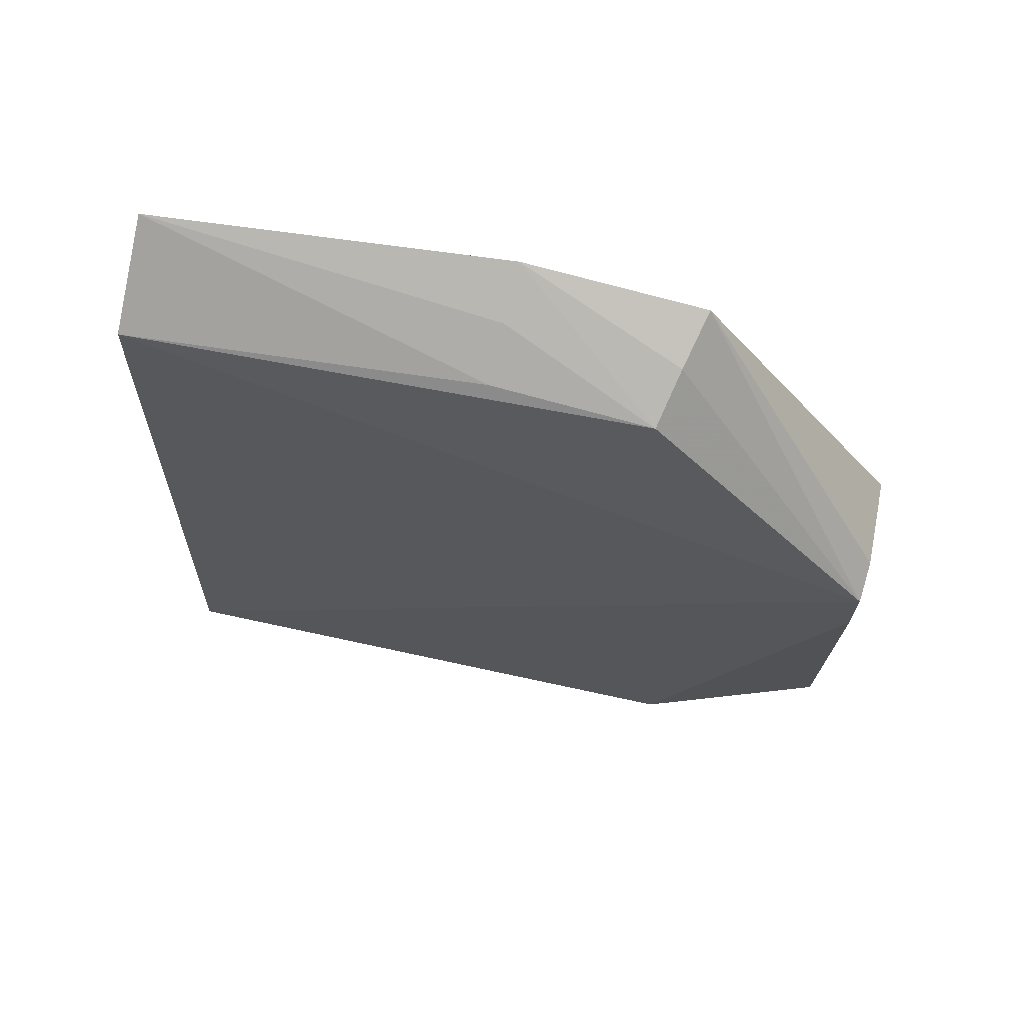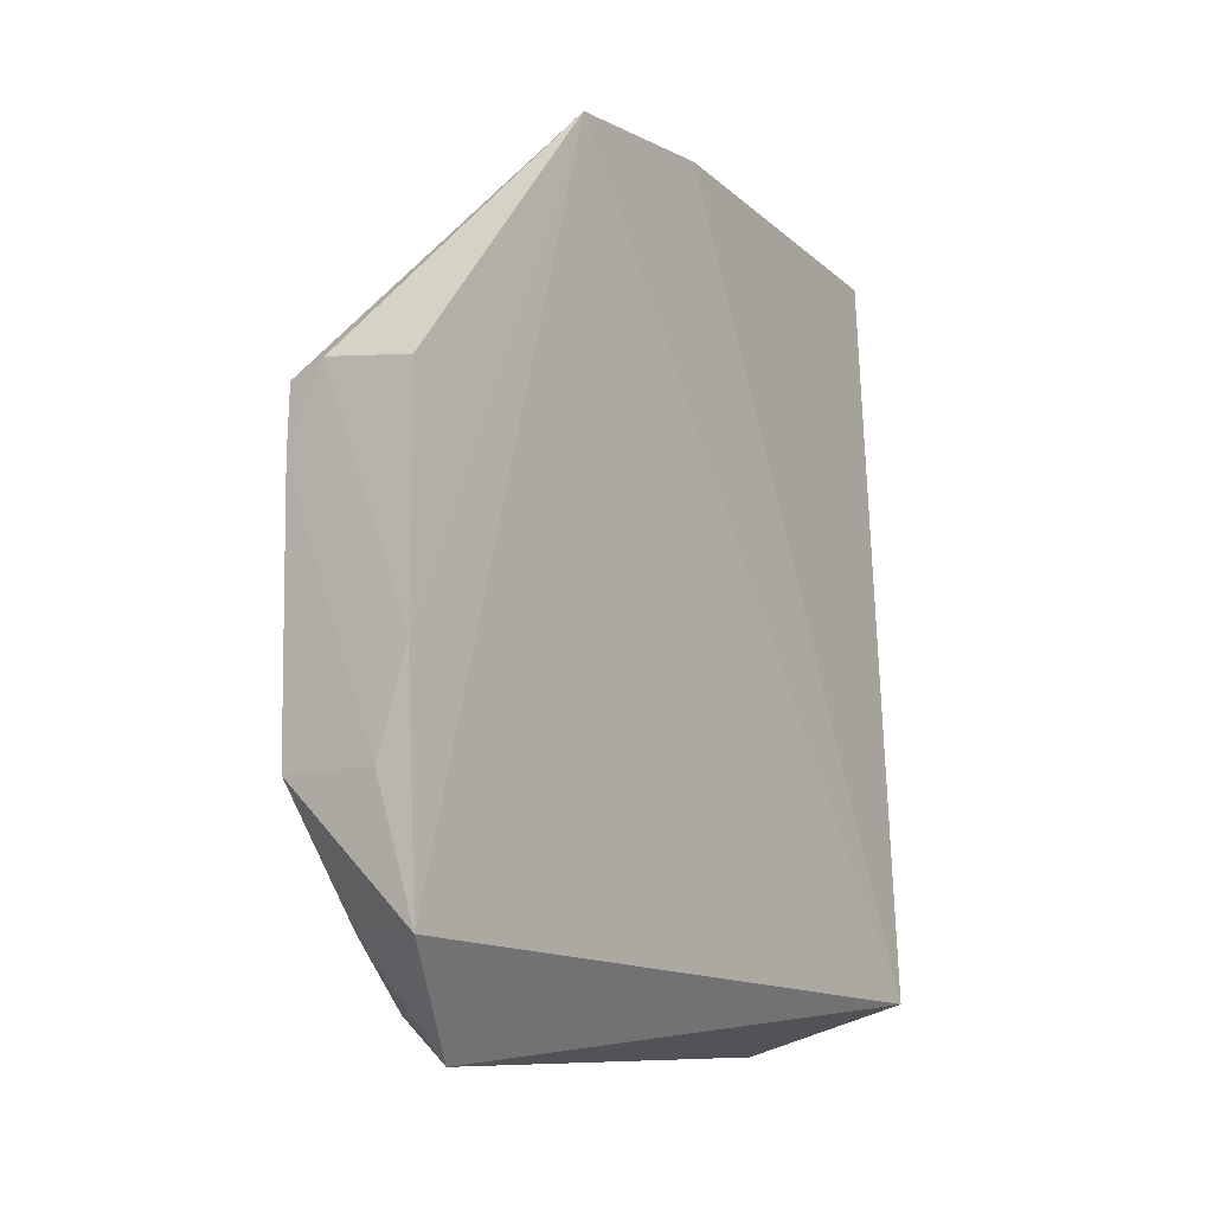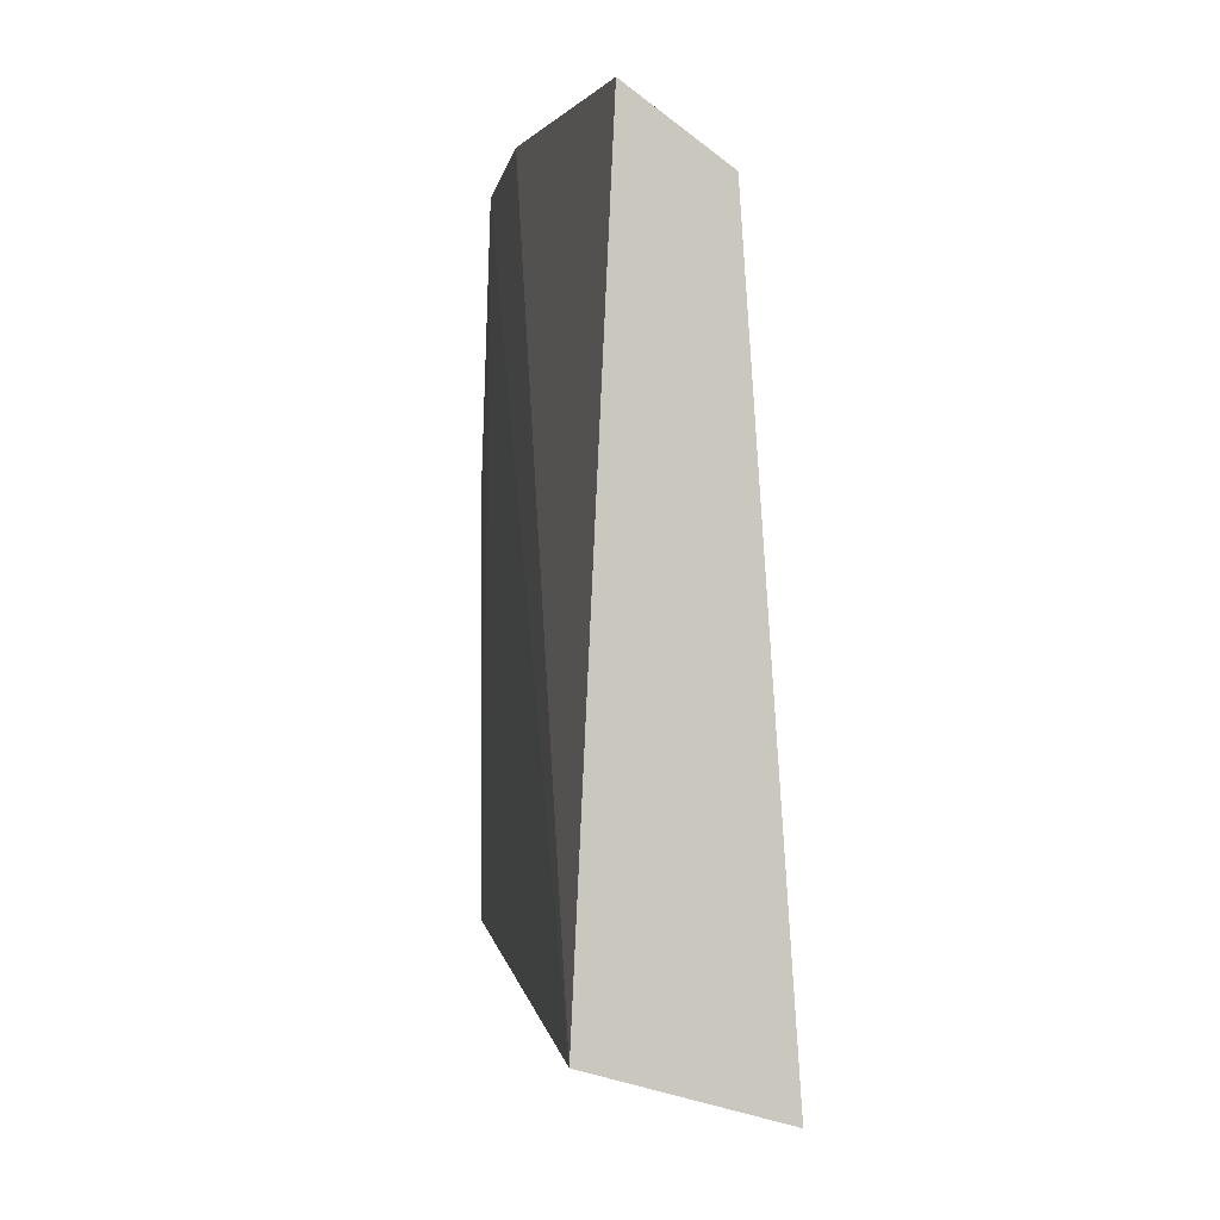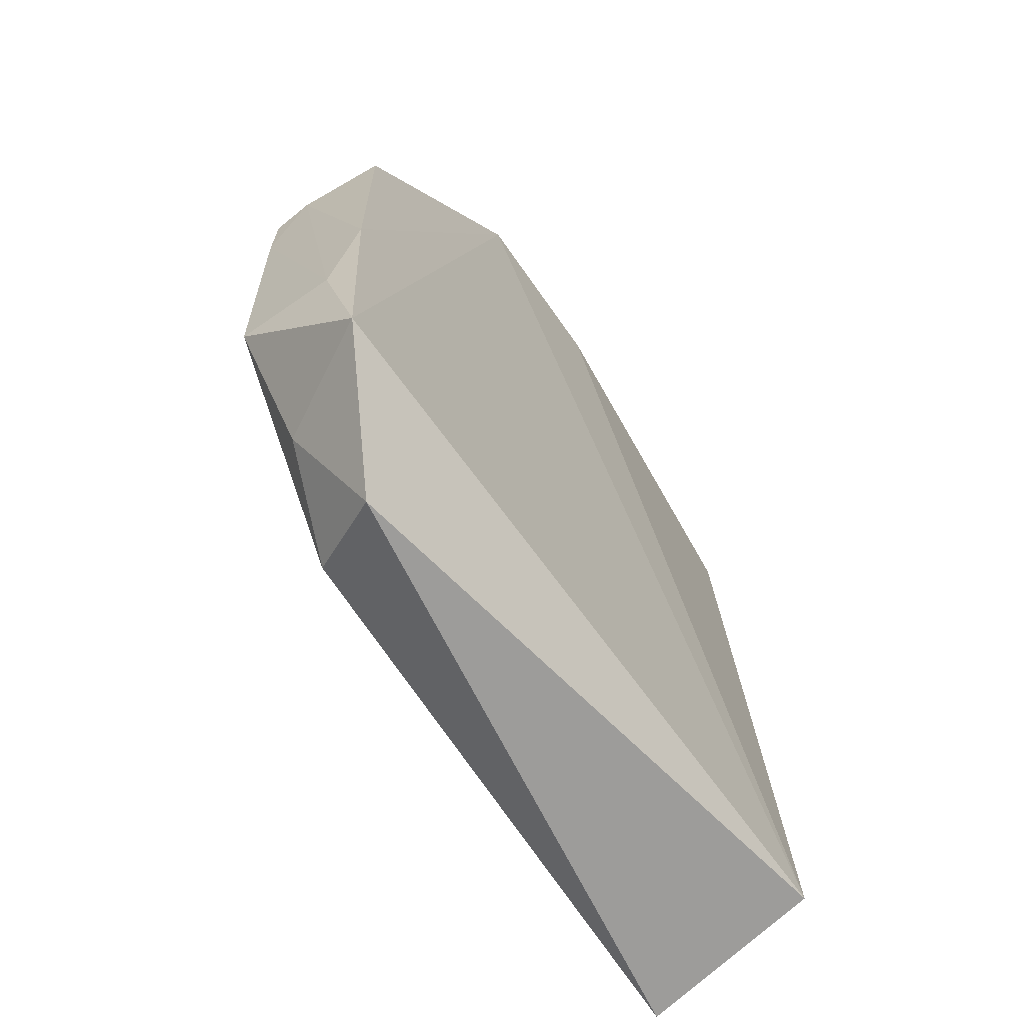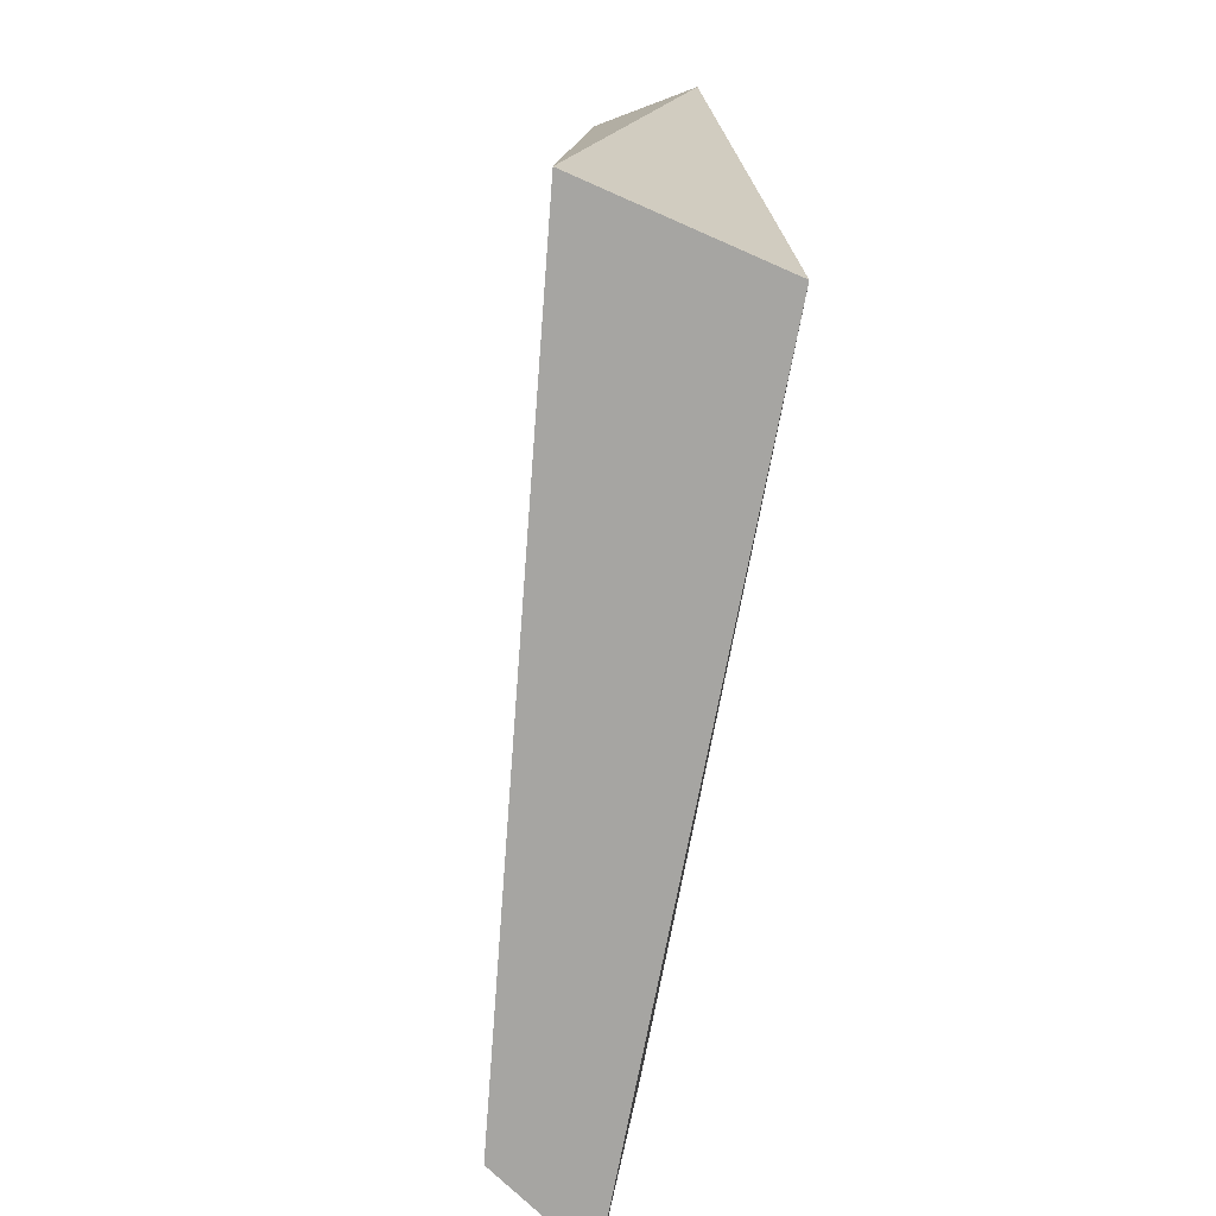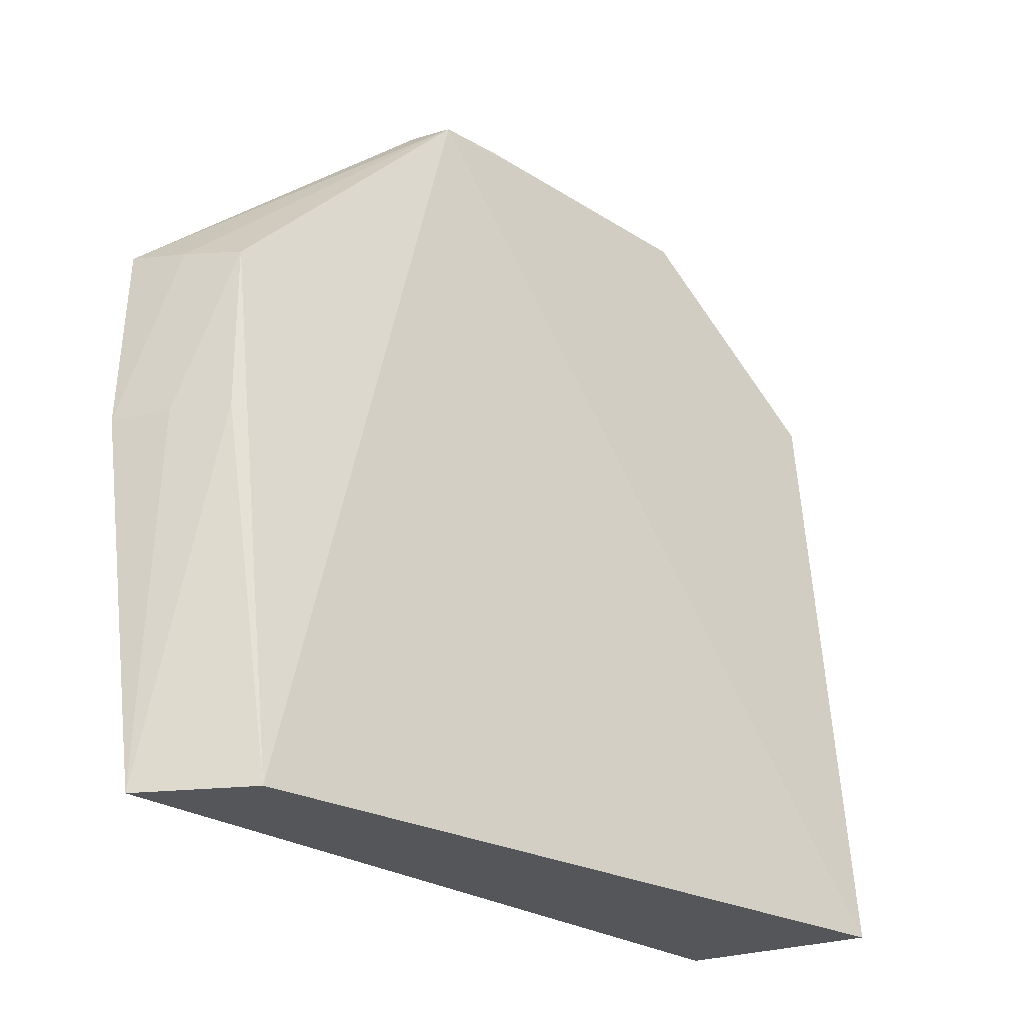
<metadata>
{"format":"obj","ext":"obj","renderer":"f3d","projection":"perspective","resolution":1024,"background":"white","views":[{"elev":70.0,"azim":-74.1,"up":"+Y"},{"elev":-11.4,"azim":36.7,"up":"+Y"},{"elev":-1.2,"azim":171.8,"up":"+Y"},{"elev":-64.7,"azim":35.8,"up":"+Y"},{"elev":-73.8,"azim":-8.2,"up":"+Z"},{"elev":-25.8,"azim":-134.3,"up":"+Z"}]}
</metadata>
<code>
v -0.137 -0.1663 0.4321
v -0.1066 -0.1359 0.1439
v -0.1066 -0.1207 0.486
v -0.102 0.2188 0.3944
v -0.1674 0.1825 0.1439
v -0.1663 0.09098 0.4946
v -0.1906 -0.1593 0.1439
v -0.1232 0.2149 0.1439
v -0.1676 -0.06032 0.4924
v -0.1066 0.09142 0.4917
v -0.1522 0.1977 0.3846
v -0.1048 0.2243 0.3106
v -0.1611 -0.1171 0.4571
v -0.1775 -0.1462 0.4118
v -0.1066 -0.01464 0.4917
v -0.1489 0.09753 0.4946
v -0.1276 0.2096 0.3893
v -0.1522 0.1977 0.3106
v -0.1288 0.212 0.3106
v -0.1674 0.06122 0.4946
v -0.1217 -0.0601 0.4917
f 1 2 3
f 3 2 4
f 7 5 2
f 7 2 1
f 7 6 5
f 8 2 5
f 11 5 6
f 12 4 2
f 12 2 8
f 13 1 3
f 13 3 9
f 14 13 9
f 14 7 1
f 14 1 13
f 15 3 4
f 15 4 10
f 16 10 4
f 16 4 6
f 16 15 10
f 17 11 6
f 17 6 4
f 17 12 11
f 17 4 12
f 18 8 5
f 18 5 11
f 19 12 8
f 19 11 12
f 19 18 11
f 19 8 18
f 20 14 9
f 20 6 7
f 20 7 14
f 20 16 6
f 21 9 3
f 21 3 15
f 21 20 9
f 21 15 16
f 21 16 20

</code>
